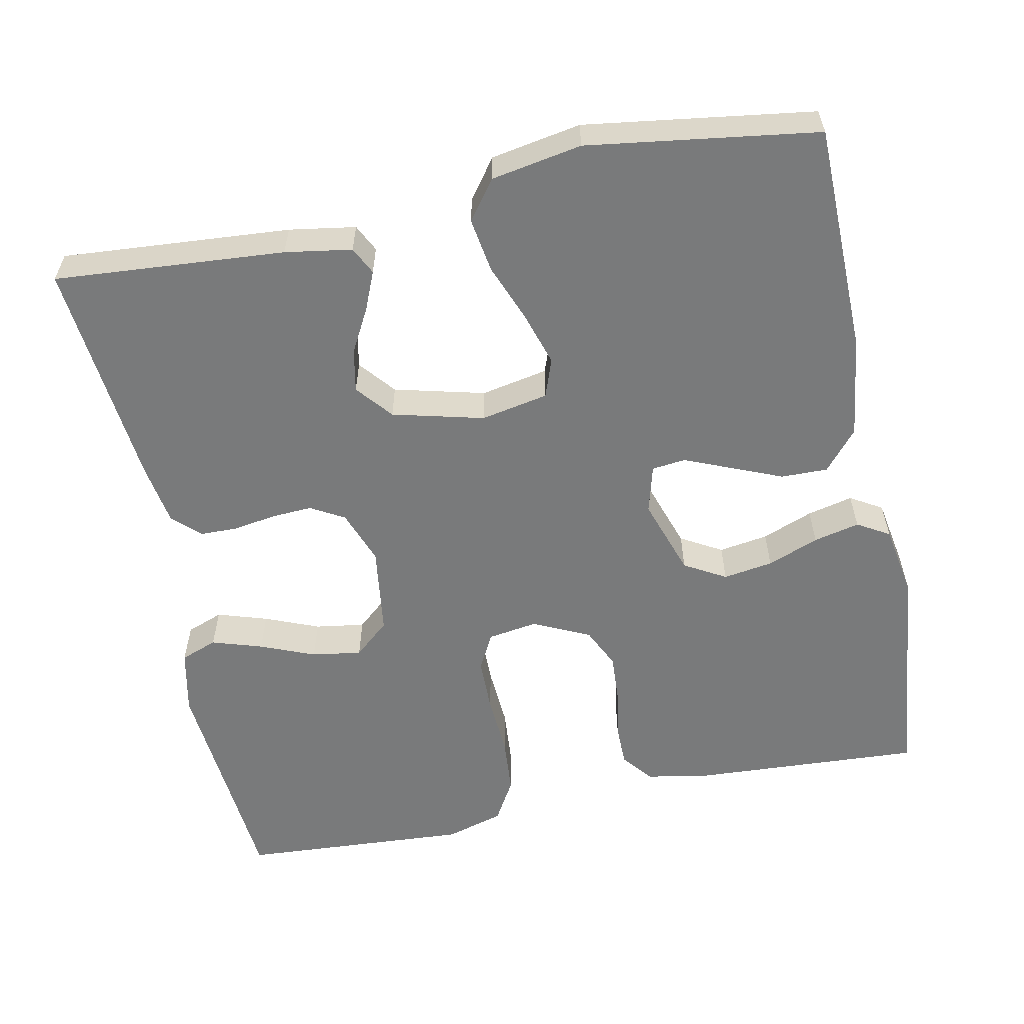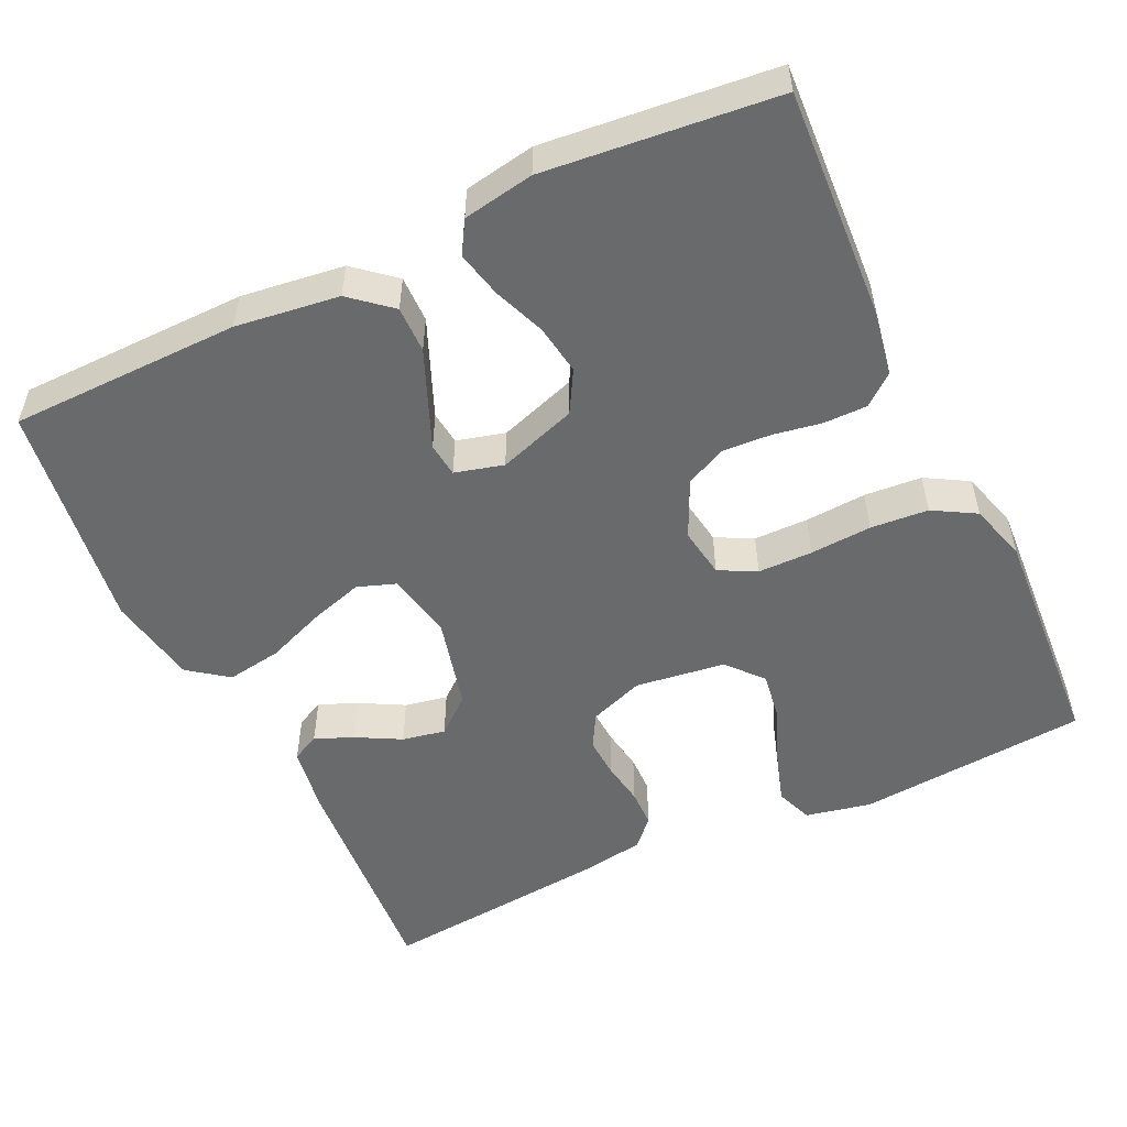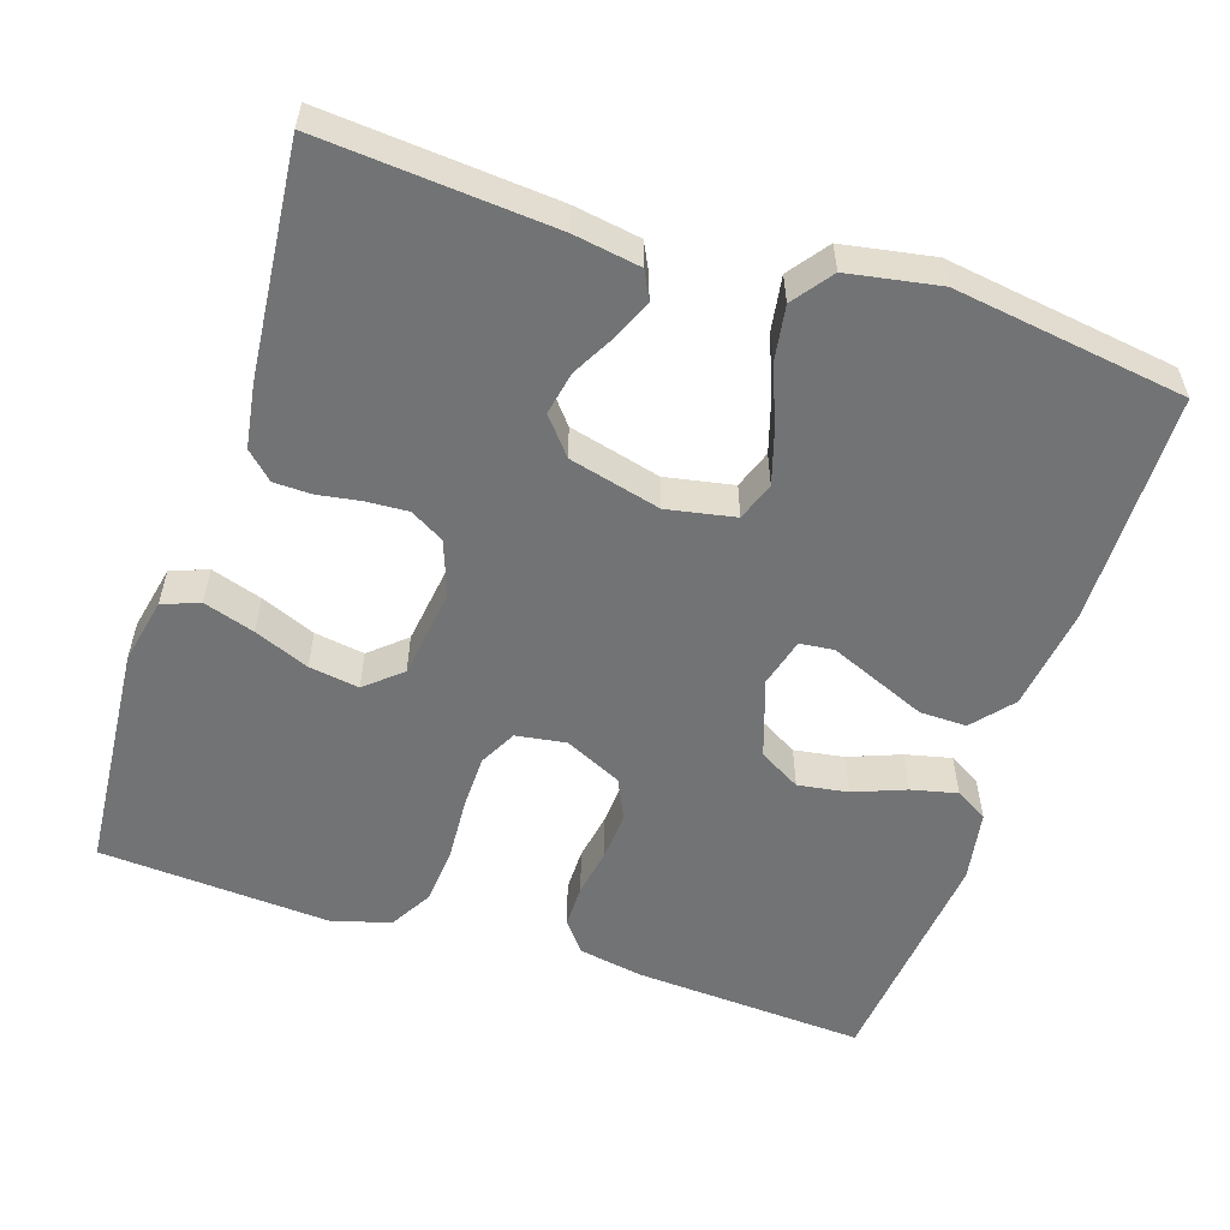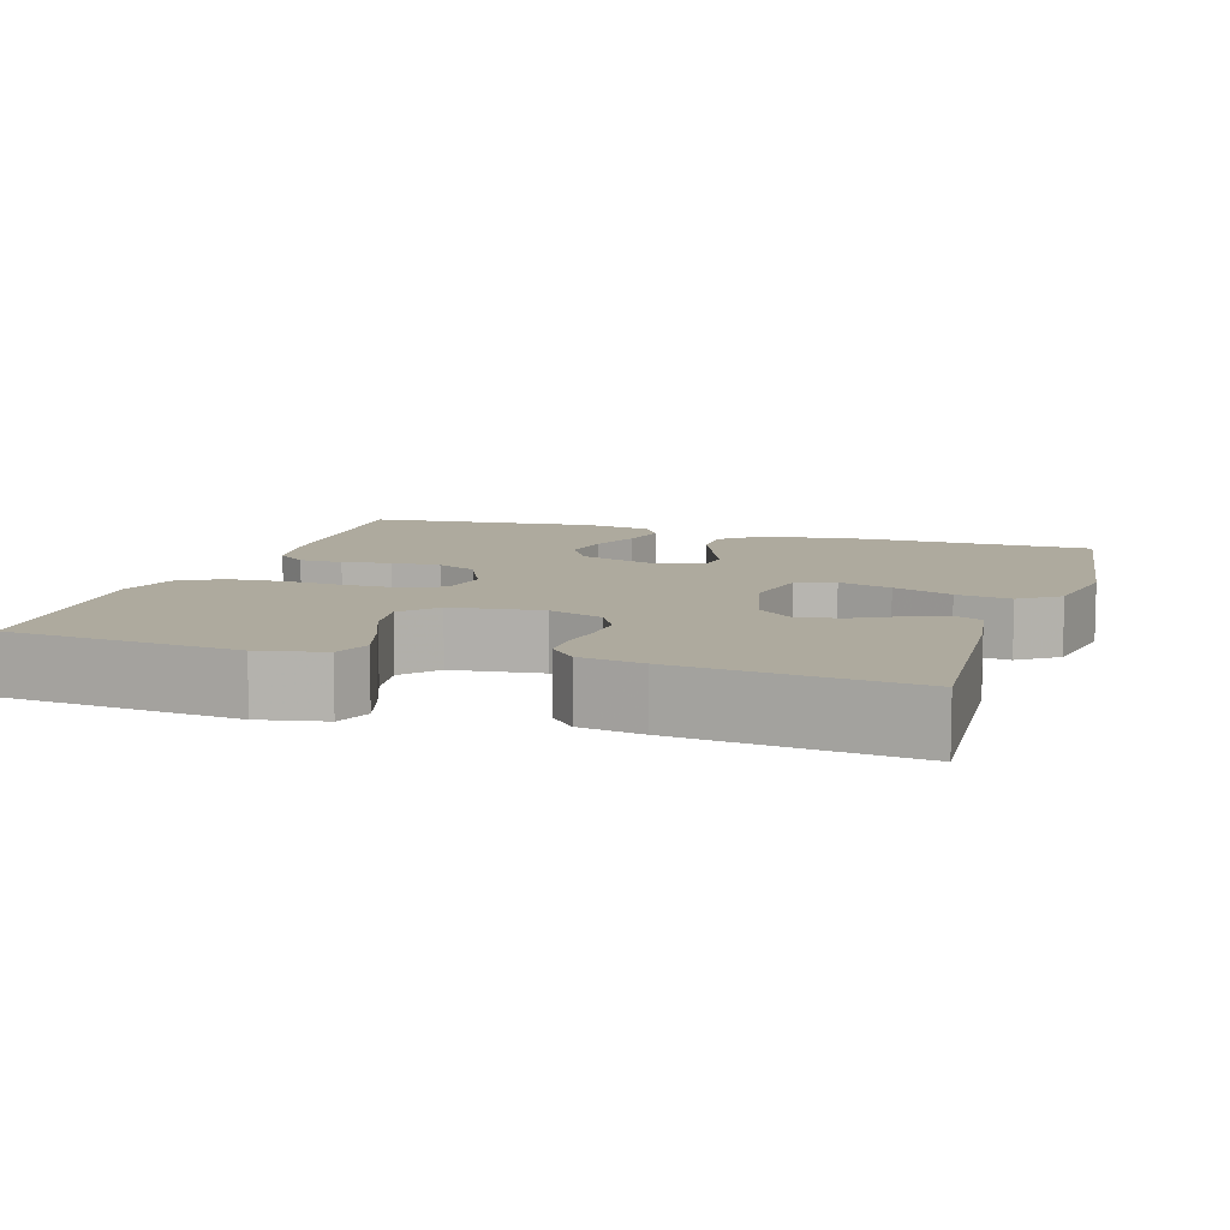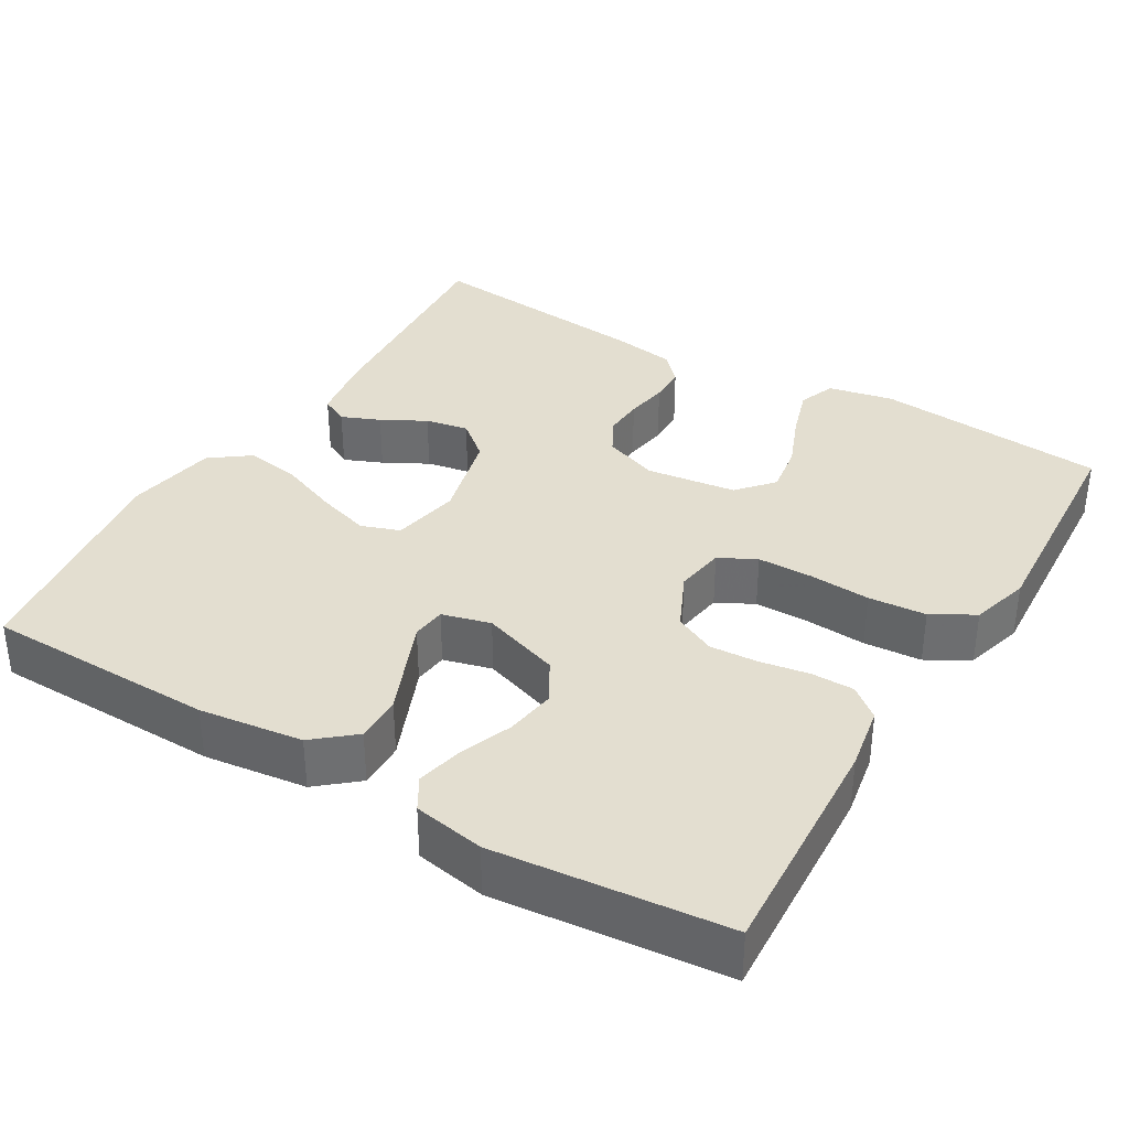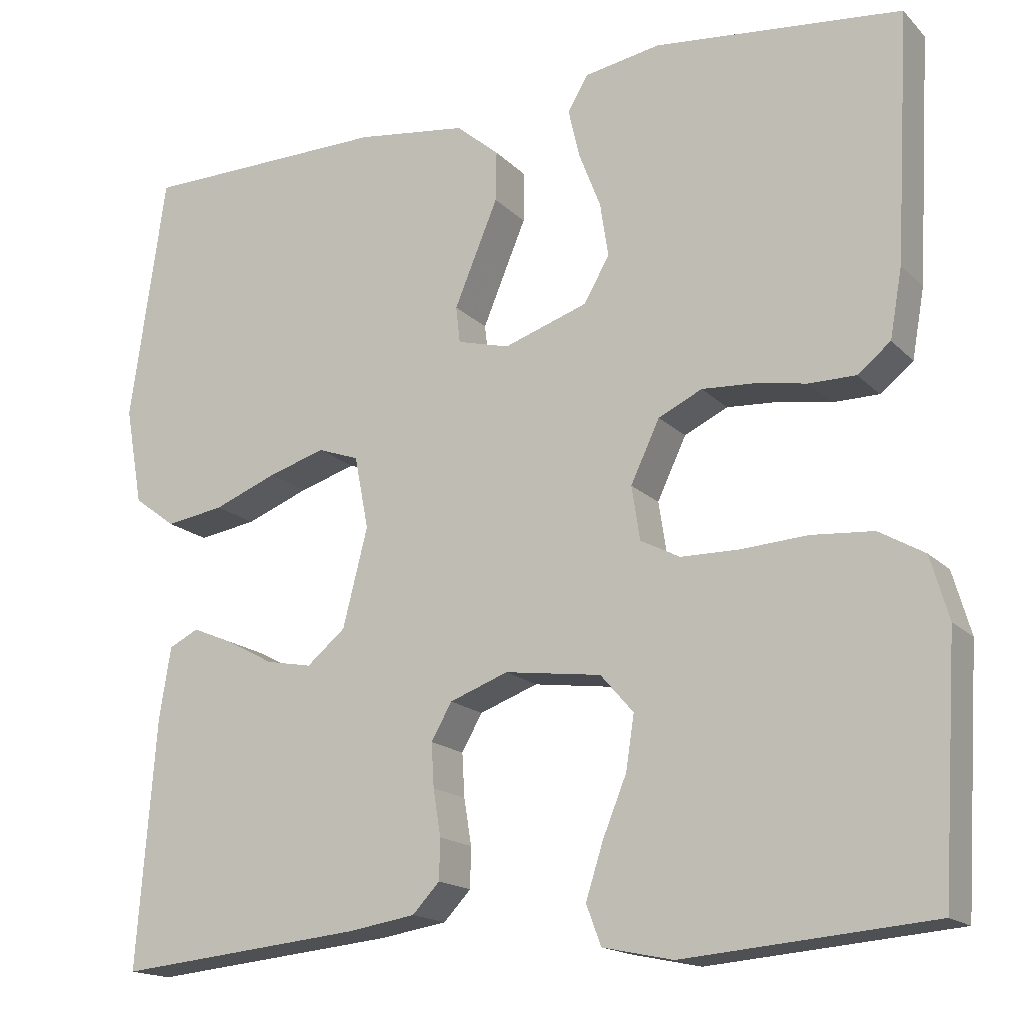
<metadata>
{"format":"obj","ext":"obj","renderer":"f3d","projection":"perspective","resolution":1024,"background":"white","views":[{"elev":-58.0,"azim":-78.4,"up":"+Y"},{"elev":-52.9,"azim":25.4,"up":"+Y"},{"elev":-55.8,"azim":-108.2,"up":"+Y"},{"elev":9.2,"azim":-162.0,"up":"+Y"},{"elev":35.8,"azim":30.9,"up":"+Y"},{"elev":-16.7,"azim":28.5,"up":"+Z"}]}
</metadata>
<code>
v 0.5 0.07 0.5
v 0.483 0.07 0.2
v 0.468 0.07 0.116
v 0.428 0.07 0.084
v 0.372 0.07 0.084
v 0.309 0.07 0.095
v 0.246 0.07 0.099
v 0.193 0.07 0.074
v 0.158 0.07 0
v 0.168 0.07 -0.065
v 0.216 0.07 -0.09
v 0.287 0.07 -0.091
v 0.367 0.07 -0.086
v 0.442 0.07 -0.092
v 0.497 0.07 -0.124
v 0.519 0.07 -0.2
v 0.5 0.07 -0.5
v 0.2 0.07 -0.525
v 0.115 0.07 -0.507
v 0.097 0.07 -0.459
v 0.118 0.07 -0.393
v 0.147 0.07 -0.322
v 0.157 0.07 -0.257
v 0.117 0.07 -0.211
v 0 0.07 -0.195
v -0.071 0.07 -0.221
v -0.096 0.07 -0.265
v -0.093 0.07 -0.318
v -0.084 0.07 -0.374
v -0.085 0.07 -0.423
v -0.118 0.07 -0.458
v -0.2 0.07 -0.471
v -0.5 0.07 -0.5
v -0.477 0.07 -0.2
v -0.463 0.07 -0.113
v -0.427 0.07 -0.095
v -0.377 0.07 -0.116
v -0.32 0.07 -0.147
v -0.264 0.07 -0.158
v -0.217 0.07 -0.119
v -0.187 0.07 0
v -0.204 0.07 0.088
v -0.254 0.07 0.106
v -0.323 0.07 0.085
v -0.4 0.07 0.055
v -0.471 0.07 0.044
v -0.522 0.07 0.082
v -0.543 0.07 0.2
v -0.5 0.07 0.5
v -0.2 0.07 0.504
v -0.066 0.07 0.486
v -0.014 0.07 0.442
v -0.015 0.07 0.381
v -0.043 0.07 0.314
v -0.068 0.07 0.254
v -0.063 0.07 0.21
v 0 0.07 0.193
v 0.102 0.07 0.227
v 0.133 0.07 0.281
v 0.123 0.07 0.346
v 0.097 0.07 0.413
v 0.083 0.07 0.473
v 0.108 0.07 0.515
v 0.2 0.07 0.531
v 0.5 0 0.5
v 0.483 0 0.2
v 0.468 0 0.116
v 0.428 0 0.084
v 0.372 0 0.084
v 0.309 0 0.095
v 0.246 0 0.099
v 0.193 0 0.074
v 0.158 0 0
v 0.168 0 -0.065
v 0.216 0 -0.09
v 0.287 0 -0.091
v 0.367 0 -0.086
v 0.442 0 -0.092
v 0.497 0 -0.124
v 0.519 0 -0.2
v 0.5 0 -0.5
v 0.2 0 -0.525
v 0.115 0 -0.507
v 0.097 0 -0.459
v 0.118 0 -0.393
v 0.147 0 -0.322
v 0.157 0 -0.257
v 0.117 0 -0.211
v 0 0 -0.195
v -0.071 0 -0.221
v -0.096 0 -0.265
v -0.093 0 -0.318
v -0.084 0 -0.374
v -0.085 0 -0.423
v -0.118 0 -0.458
v -0.2 0 -0.471
v -0.5 0 -0.5
v -0.477 0 -0.2
v -0.463 0 -0.113
v -0.427 0 -0.095
v -0.377 0 -0.116
v -0.32 0 -0.147
v -0.264 0 -0.158
v -0.217 0 -0.119
v -0.187 0 0
v -0.204 0 0.088
v -0.254 0 0.106
v -0.323 0 0.085
v -0.4 0 0.055
v -0.471 0 0.044
v -0.522 0 0.082
v -0.543 0 0.2
v -0.5 0 0.5
v -0.2 0 0.504
v -0.066 0 0.486
v -0.014 0 0.442
v -0.015 0 0.381
v -0.043 0 0.314
v -0.068 0 0.254
v -0.063 0 0.21
v 0 0 0.193
v 0.102 0 0.227
v 0.133 0 0.281
v 0.123 0 0.346
v 0.097 0 0.413
v 0.083 0 0.473
v 0.108 0 0.515
v 0.2 0 0.531
f 4 5 6
f 3 4 6
f 2 3 6
f 1 2 6
f 64 1 6
f 63 64 6
f 62 63 6
f 61 62 6
f 60 61 6
f 59 60 6 7
f 58 59 7 8
f 57 58 8 9
f 56 57 9 10
f 52 53 54
f 51 52 54
f 50 51 54
f 49 50 54
f 48 49 54
f 47 48 54
f 46 47 54
f 45 46 54
f 44 45 54
f 43 44 54 55
f 42 43 55 56
f 36 37 38
f 35 36 38
f 34 35 38
f 33 34 38
f 32 33 38
f 31 32 38
f 30 31 38
f 29 30 38
f 28 29 38
f 27 28 38 39
f 26 27 39 40
f 20 21 22
f 19 20 22
f 18 19 22
f 17 18 22
f 16 17 22
f 15 16 22
f 14 15 22
f 13 14 22
f 12 13 22
f 11 12 22 23
f 10 11 23 24
f 10 24 25
f 56 10 25
f 42 56 25
f 41 42 25
f 25 26 40 41
f 70 69 68
f 70 68 67
f 70 67 66
f 70 66 65
f 70 65 128
f 70 128 127
f 70 127 126
f 70 126 125
f 70 125 124
f 71 70 124 123
f 72 71 123 122
f 73 72 122 121
f 74 73 121 120
f 118 117 116
f 118 116 115
f 118 115 114
f 118 114 113
f 118 113 112
f 118 112 111
f 118 111 110
f 118 110 109
f 118 109 108
f 119 118 108 107
f 120 119 107 106
f 102 101 100
f 102 100 99
f 102 99 98
f 102 98 97
f 102 97 96
f 102 96 95
f 102 95 94
f 102 94 93
f 102 93 92
f 103 102 92 91
f 104 103 91 90
f 86 85 84
f 86 84 83
f 86 83 82
f 86 82 81
f 86 81 80
f 86 80 79
f 86 79 78
f 86 78 77
f 86 77 76
f 87 86 76 75
f 88 87 75 74
f 89 88 74
f 89 74 120
f 89 120 106
f 89 106 105
f 105 104 90 89
f 1 65 66 2
f 2 66 67 3
f 3 67 68 4
f 4 68 69 5
f 5 69 70 6
f 6 70 71 7
f 7 71 72 8
f 8 72 73 9
f 9 73 74 10
f 10 74 75 11
f 11 75 76 12
f 12 76 77 13
f 13 77 78 14
f 14 78 79 15
f 15 79 80 16
f 16 80 81 17
f 17 81 82 18
f 18 82 83 19
f 19 83 84 20
f 20 84 85 21
f 21 85 86 22
f 22 86 87 23
f 23 87 88 24
f 24 88 89 25
f 25 89 90 26
f 26 90 91 27
f 27 91 92 28
f 28 92 93 29
f 29 93 94 30
f 30 94 95 31
f 31 95 96 32
f 32 96 97 33
f 33 97 98 34
f 34 98 99 35
f 35 99 100 36
f 36 100 101 37
f 37 101 102 38
f 38 102 103 39
f 39 103 104 40
f 40 104 105 41
f 41 105 106 42
f 42 106 107 43
f 43 107 108 44
f 44 108 109 45
f 45 109 110 46
f 46 110 111 47
f 47 111 112 48
f 48 112 113 49
f 49 113 114 50
f 50 114 115 51
f 51 115 116 52
f 52 116 117 53
f 53 117 118 54
f 54 118 119 55
f 55 119 120 56
f 56 120 121 57
f 57 121 122 58
f 58 122 123 59
f 59 123 124 60
f 60 124 125 61
f 61 125 126 62
f 62 126 127 63
f 63 127 128 64
f 64 128 65 1

</code>
